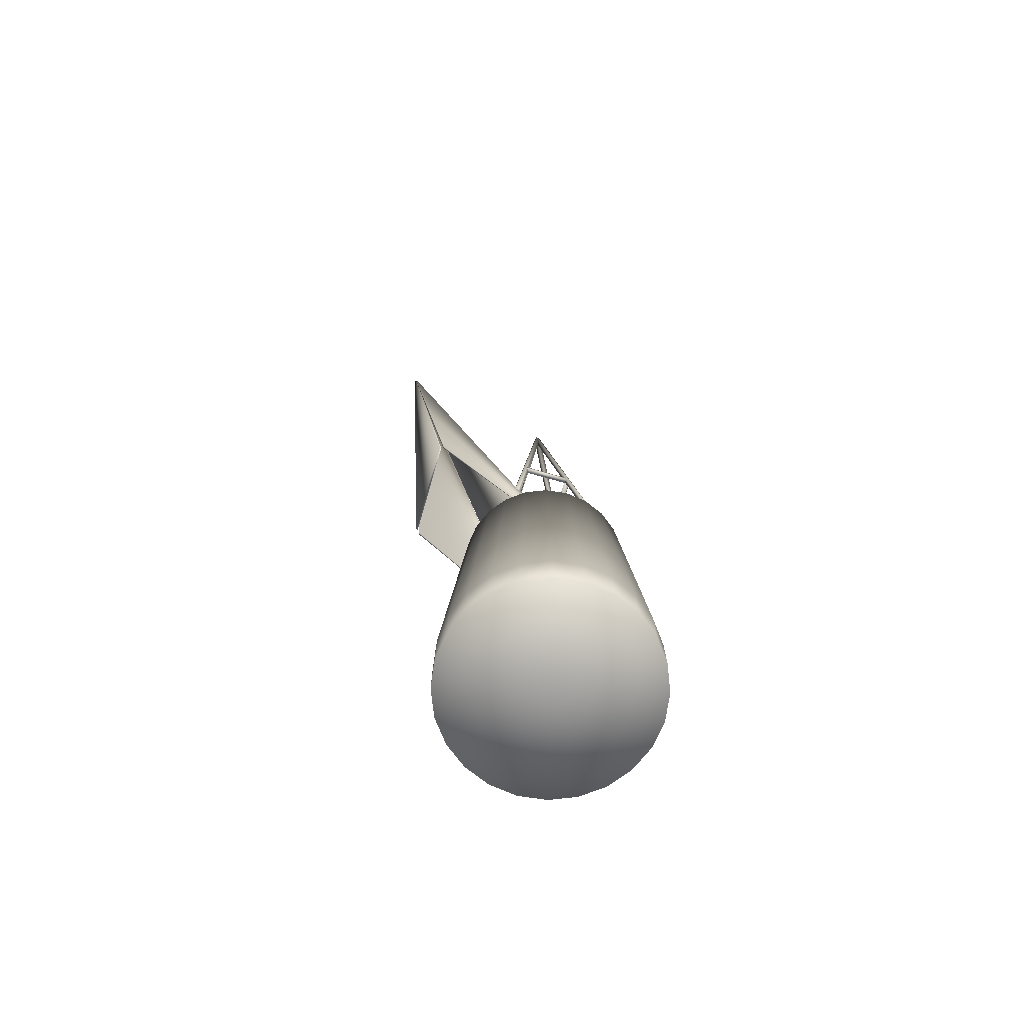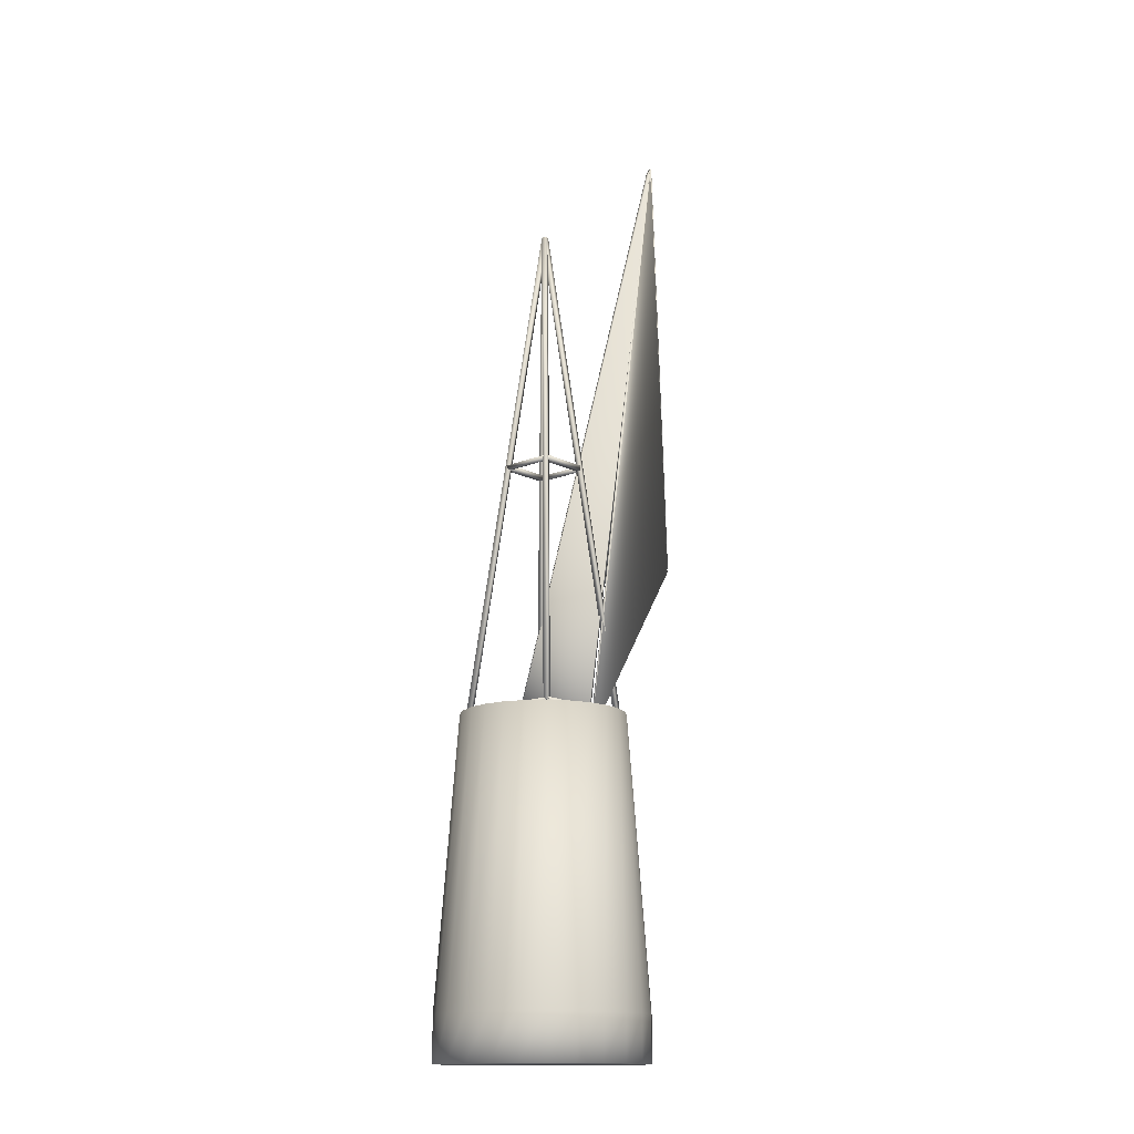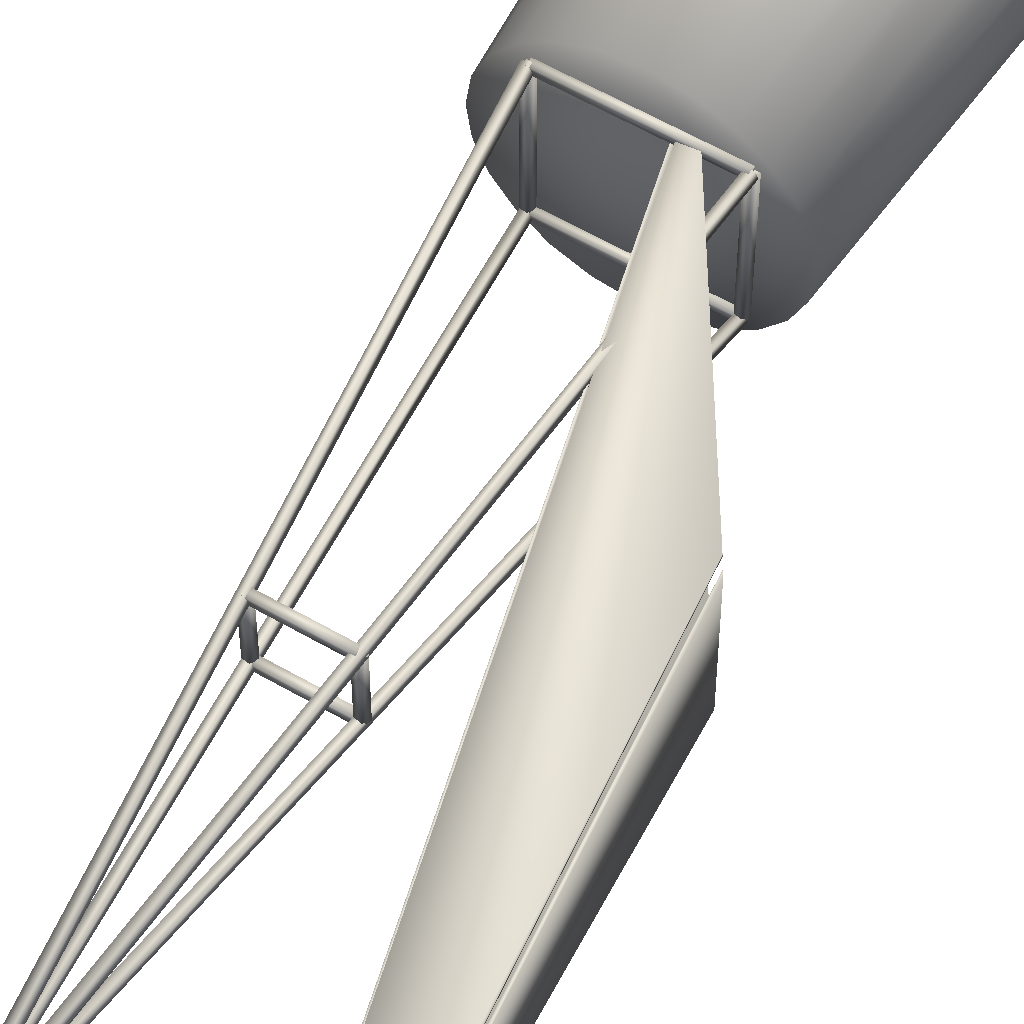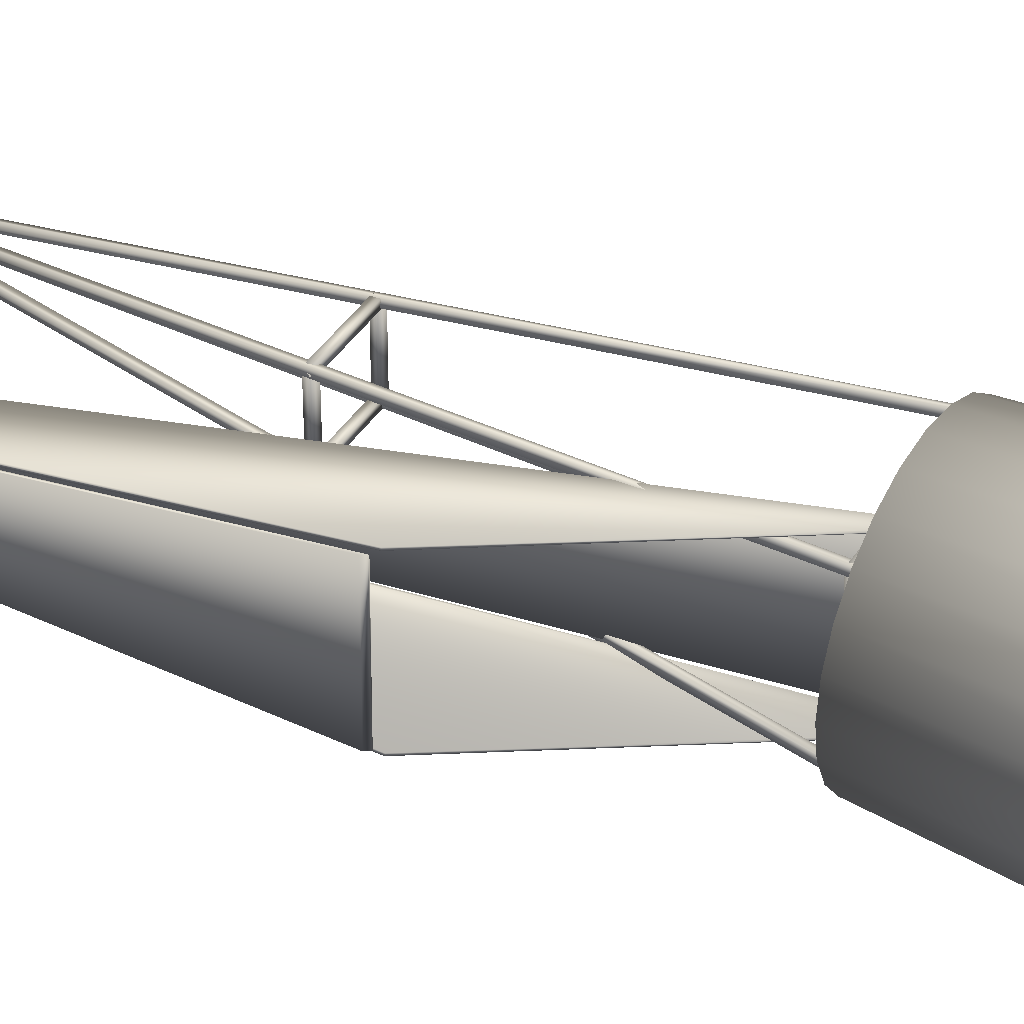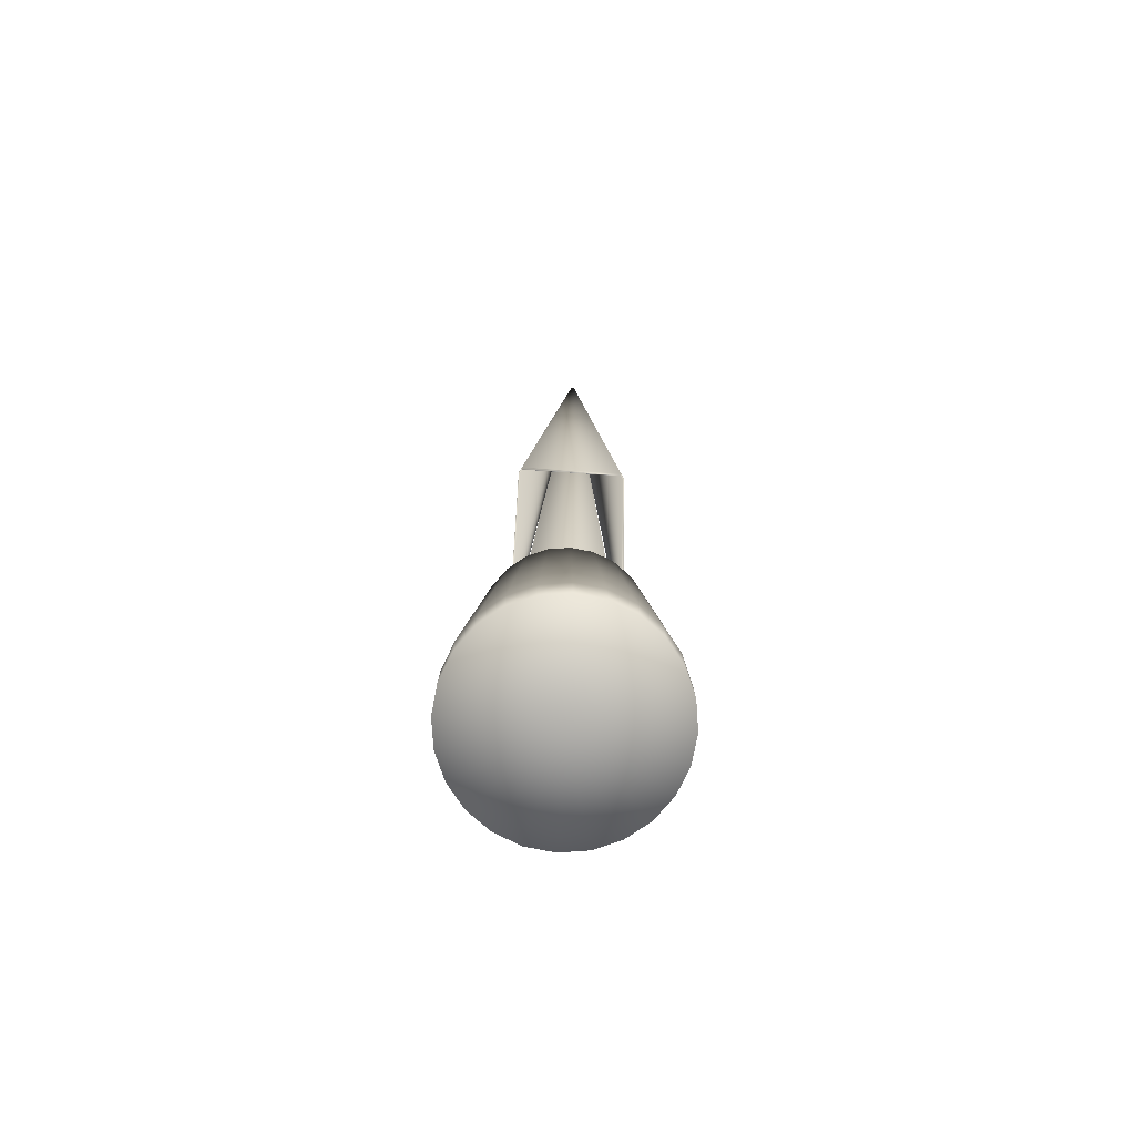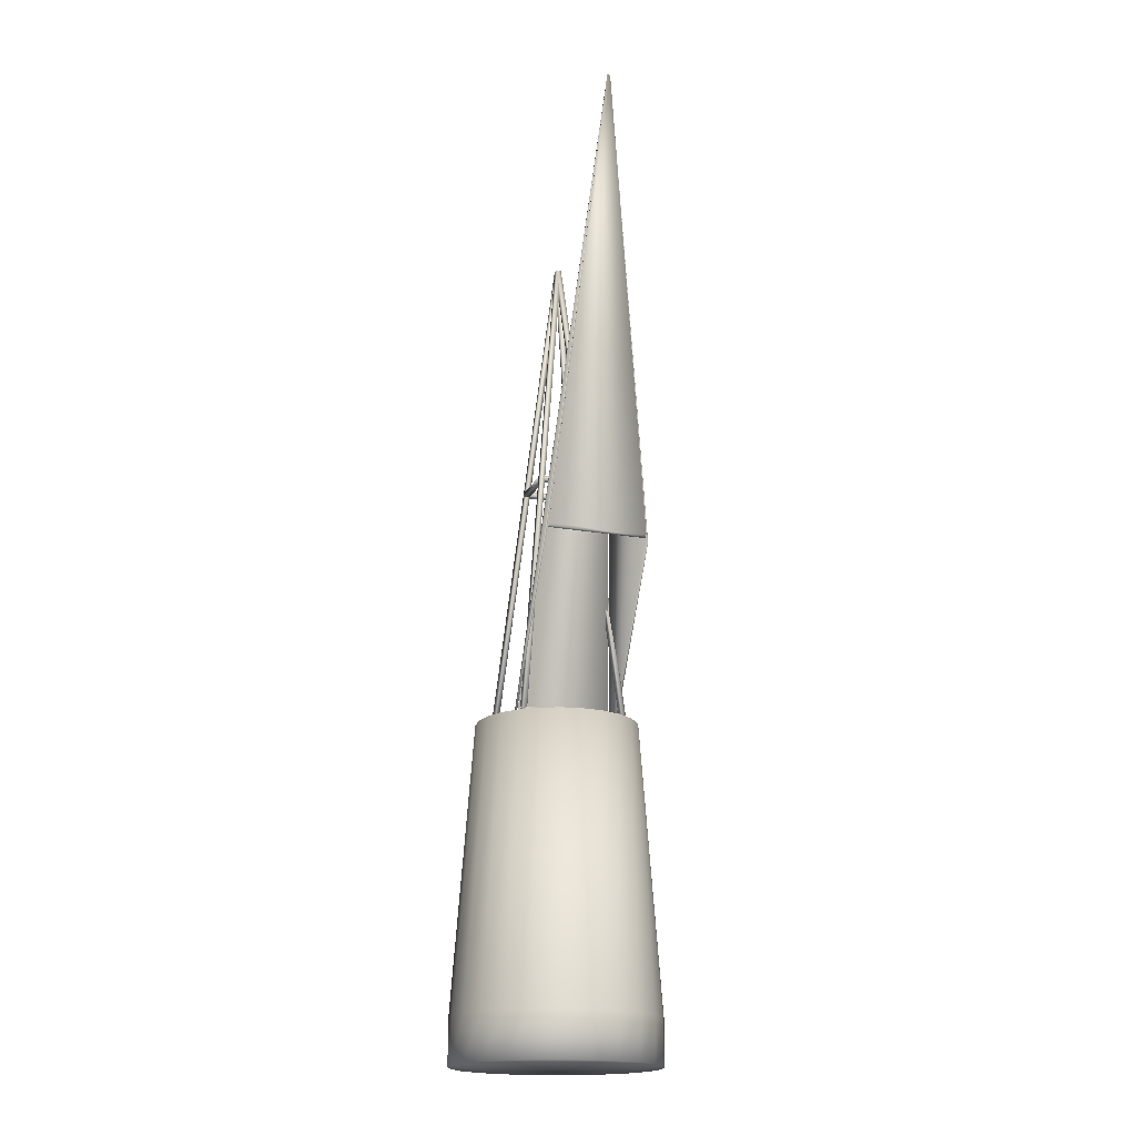
<metadata>
{"format":"obj","ext":"obj","renderer":"f3d","projection":"perspective","resolution":1024,"background":"white","views":[{"elev":-72.7,"azim":-16.0,"up":"+Y"},{"elev":-14.7,"azim":131.9,"up":"+Y"},{"elev":58.7,"azim":-149.0,"up":"+Z"},{"elev":40.7,"azim":-60.0,"up":"+Z"},{"elev":-79.7,"azim":-93.5,"up":"+Y"},{"elev":-18.2,"azim":-108.5,"up":"+Y"}]}
</metadata>
<code>
v 0.1926 0.025 0.1255
v 0.293 0.025 0.1255
v 0.2896 0.025 0.09947
v 0.2796 0.025 0.07523
v 0.2636 0.025 0.05443
v 0.2428 0.025 0.03846
v 0.2186 0.025 0.02842
v 0.1926 0.025 0.025
v 0.1665 0.025 0.02842
v 0.1423 0.025 0.03846
v 0.1215 0.025 0.05443
v 0.1055 0.025 0.07523
v 0.09551 0.025 0.09947
v 0.09208 0.025 0.1255
v 0.09551 0.025 0.1515
v 0.1055 0.025 0.1757
v 0.1215 0.025 0.1965
v 0.1423 0.025 0.2125
v 0.1665 0.025 0.2225
v 0.1926 0.025 0.2259
v 0.2186 0.025 0.2225
v 0.2428 0.025 0.2125
v 0.2636 0.025 0.1965
v 0.2796 0.025 0.1757
v 0.2896 0.025 0.1515
v 0.293 0.06912 0.1255
v 0.2896 0.06912 0.09947
v 0.2796 0.06912 0.07523
v 0.2636 0.06912 0.05443
v 0.2428 0.06912 0.03846
v 0.2186 0.06912 0.02842
v 0.1926 0.06912 0.025
v 0.1665 0.06912 0.02842
v 0.1423 0.06912 0.03846
v 0.1215 0.06912 0.05443
v 0.1055 0.06912 0.07523
v 0.09551 0.06912 0.09947
v 0.09208 0.06912 0.1255
v 0.09551 0.06912 0.1515
v 0.1055 0.06912 0.1757
v 0.1215 0.06912 0.1965
v 0.1423 0.06912 0.2125
v 0.1665 0.06912 0.2225
v 0.1926 0.06912 0.2259
v 0.2186 0.06912 0.2225
v 0.2428 0.06912 0.2125
v 0.2636 0.06912 0.1965
v 0.2796 0.06912 0.1757
v 0.2896 0.06912 0.1515
v 0.2722 0.3474 0.1255
v 0.2694 0.3474 0.1049
v 0.2615 0.3474 0.08567
v 0.2488 0.3474 0.06918
v 0.2324 0.3474 0.05653
v 0.2132 0.3474 0.04858
v 0.1926 0.3474 0.04587
v 0.1719 0.3474 0.04858
v 0.1527 0.3474 0.05653
v 0.1363 0.3474 0.06918
v 0.1236 0.3474 0.08567
v 0.1157 0.3474 0.1049
v 0.1129 0.3474 0.1255
v 0.1157 0.3474 0.1461
v 0.1236 0.3474 0.1653
v 0.1363 0.3474 0.1818
v 0.1527 0.3474 0.1944
v 0.1719 0.3474 0.2024
v 0.1926 0.3474 0.2051
v 0.2132 0.3474 0.2024
v 0.2324 0.3474 0.1944
v 0.2488 0.3474 0.1818
v 0.2615 0.3474 0.1653
v 0.2694 0.3474 0.1461
v 0.1926 0.3474 0.1255
v 0.143 0.3517 0.07343
v 0.143 0.3468 0.07348
v 0.143 0.3469 0.07836
v 0.143 0.3518 0.07831
v 0.2421 0.3517 0.07343
v 0.2421 0.3468 0.07348
v 0.2421 0.3469 0.07836
v 0.2421 0.3518 0.07831
v 0.1399 0.3477 0.175
v 0.1446 0.3462 0.175
v 0.146 0.3509 0.175
v 0.1414 0.3523 0.175
v 0.1399 0.3477 0.0759
v 0.1446 0.3462 0.0759
v 0.146 0.3509 0.0759
v 0.1414 0.3523 0.0759
v 0.2421 0.3469 0.1775
v 0.2421 0.3468 0.1726
v 0.2421 0.3517 0.1726
v 0.2421 0.3518 0.1775
v 0.143 0.3469 0.1775
v 0.143 0.3468 0.1726
v 0.143 0.3517 0.1726
v 0.143 0.3518 0.1775
v 0.2452 0.3509 0.0759
v 0.2437 0.3462 0.0759
v 0.2391 0.3477 0.0759
v 0.2405 0.3523 0.0759
v 0.2452 0.3509 0.175
v 0.2437 0.3462 0.175
v 0.2391 0.3477 0.175
v 0.2405 0.3523 0.175
v 0.1678 0.5961 0.09822
v 0.1678 0.5913 0.09827
v 0.1678 0.5913 0.1031
v 0.1678 0.5962 0.1031
v 0.2173 0.5961 0.09822
v 0.2173 0.5913 0.09827
v 0.2173 0.5913 0.1031
v 0.2173 0.5962 0.1031
v 0.2204 0.5939 0.1022
v 0.2188 0.5942 0.09761
v 0.2142 0.5936 0.09916
v 0.2159 0.5933 0.1038
v 0.2452 0.3495 0.07741
v 0.2436 0.3498 0.07282
v 0.239 0.3491 0.07438
v 0.2406 0.3488 0.07897
v 0.1402 0.3498 0.0739
v 0.145 0.3494 0.07311
v 0.1457 0.3488 0.07789
v 0.1409 0.3492 0.07868
v 0.165 0.5942 0.09868
v 0.1698 0.5938 0.09789
v 0.1705 0.5933 0.1027
v 0.1657 0.5937 0.1035
v 0.1647 0.5921 0.1503
v 0.1694 0.5907 0.1503
v 0.1708 0.5954 0.1503
v 0.1661 0.5968 0.1503
v 0.1647 0.5921 0.1007
v 0.1694 0.5907 0.1007
v 0.1708 0.5954 0.1007
v 0.1661 0.5968 0.1007
v 0.14 0.3494 0.1733
v 0.1447 0.3488 0.1721
v 0.1459 0.3492 0.1768
v 0.1413 0.3498 0.178
v 0.1648 0.5939 0.1485
v 0.1695 0.5933 0.1473
v 0.1707 0.5936 0.152
v 0.1661 0.5942 0.1532
v 0.2173 0.5913 0.1527
v 0.2173 0.5913 0.1478
v 0.2173 0.5961 0.1478
v 0.2173 0.5962 0.1527
v 0.1678 0.5913 0.1527
v 0.1678 0.5913 0.1478
v 0.1678 0.5961 0.1478
v 0.1678 0.5962 0.1527
v 0.239 0.3488 0.1738
v 0.2434 0.3491 0.1719
v 0.2453 0.3497 0.1763
v 0.2408 0.3495 0.1782
v 0.2142 0.5933 0.149
v 0.2186 0.5935 0.1471
v 0.2205 0.5942 0.1515
v 0.216 0.5939 0.1534
v 0.2204 0.5954 0.1007
v 0.219 0.5907 0.1007
v 0.2143 0.5921 0.1007
v 0.2157 0.5968 0.1007
v 0.2204 0.5954 0.1503
v 0.219 0.5907 0.1503
v 0.2143 0.5921 0.1503
v 0.2157 0.5968 0.1503
v 0.1956 0.8383 0.127
v 0.194 0.8386 0.1224
v 0.1895 0.838 0.124
v 0.1911 0.8377 0.1285
v 0.1898 0.8387 0.1235
v 0.1946 0.8383 0.1227
v 0.1953 0.8377 0.1275
v 0.1905 0.8381 0.1283
v 0.1896 0.8383 0.1237
v 0.1943 0.8377 0.1225
v 0.1955 0.8381 0.1272
v 0.1908 0.8387 0.1284
v 0.1894 0.8377 0.1242
v 0.1939 0.838 0.1223
v 0.1957 0.8386 0.1267
v 0.1913 0.8384 0.1287
v 0.1863 0.3163 0.1744
v 0.186 0.3168 0.07736
v 0.02983 0.9674 0.1252
v 0.02982 0.9674 0.122
v 0.1844 0.3192 0.1743
v 0.1841 0.3197 0.07732
v 0.02791 0.9703 0.1251
v 0.0279 0.9703 0.1219
v 0.06839 0.5021 0.1753
v 0.1824 0.3226 0.1776
v 0.02571 0.9739 0.1253
v 0.02945 0.968 0.1254
v 0.06842 0.5019 0.1737
v 0.1824 0.3224 0.1759
v 0.02574 0.9737 0.1236
v 0.02948 0.9678 0.1237
v 0.06384 0.5093 0.07497
v 0.0641 0.5088 0.172
v 0.025 0.975 0.1219
v 0.02501 0.975 0.1251
v 0.06582 0.506 0.07501
v 0.06609 0.5056 0.172
v 0.02698 0.9717 0.1219
v 0.02699 0.9717 0.1251
v 0.1822 0.3228 0.07436
v 0.06822 0.5024 0.07213
v 0.02956 0.9678 0.1221
v 0.02582 0.9737 0.122
v 0.1822 0.3226 0.07601
v 0.06827 0.5021 0.07379
v 0.0296 0.9676 0.1238
v 0.02586 0.9735 0.1237
f 1 3 2
f 1 4 3
f 1 5 4
f 1 6 5
f 1 7 6
f 1 8 7
f 1 9 8
f 1 10 9
f 1 11 10
f 1 12 11
f 1 13 12
f 1 14 13
f 1 15 14
f 1 16 15
f 1 17 16
f 1 18 17
f 1 19 18
f 1 20 19
f 1 21 20
f 1 22 21
f 1 23 22
f 1 24 23
f 1 25 24
f 1 2 25
f 2 27 26
f 2 3 27
f 3 28 27
f 3 4 28
f 4 29 28
f 4 5 29
f 5 30 29
f 5 6 30
f 6 31 30
f 6 7 31
f 7 32 31
f 7 8 32
f 8 33 32
f 8 9 33
f 9 34 33
f 9 10 34
f 10 35 34
f 10 11 35
f 11 36 35
f 11 12 36
f 12 37 36
f 12 13 37
f 13 38 37
f 13 14 38
f 14 39 38
f 14 15 39
f 15 40 39
f 15 16 40
f 16 41 40
f 16 17 41
f 17 42 41
f 17 18 42
f 18 43 42
f 18 19 43
f 19 44 43
f 19 20 44
f 20 45 44
f 20 21 45
f 21 46 45
f 21 22 46
f 22 47 46
f 22 23 47
f 23 48 47
f 23 24 48
f 24 49 48
f 24 25 49
f 25 26 49
f 25 2 26
f 26 51 50
f 26 27 51
f 27 52 51
f 27 28 52
f 28 53 52
f 28 29 53
f 29 54 53
f 29 30 54
f 30 55 54
f 30 31 55
f 31 56 55
f 31 32 56
f 32 57 56
f 32 33 57
f 33 58 57
f 33 34 58
f 34 59 58
f 34 35 59
f 35 60 59
f 35 36 60
f 36 61 60
f 36 37 61
f 37 62 61
f 37 38 62
f 38 63 62
f 38 39 63
f 39 64 63
f 39 40 64
f 40 65 64
f 40 41 65
f 41 66 65
f 41 42 66
f 42 67 66
f 42 43 67
f 43 68 67
f 43 44 68
f 44 69 68
f 44 45 69
f 45 70 69
f 45 46 70
f 46 71 70
f 46 47 71
f 47 72 71
f 47 48 72
f 48 73 72
f 48 49 73
f 49 50 73
f 49 26 50
f 74 50 51
f 74 51 52
f 74 52 53
f 74 53 54
f 74 54 55
f 74 55 56
f 74 56 57
f 74 57 58
f 74 58 59
f 74 59 60
f 74 60 61
f 74 61 62
f 74 62 63
f 74 63 64
f 74 64 65
f 74 65 66
f 74 66 67
f 74 67 68
f 74 68 69
f 74 69 70
f 74 70 71
f 74 71 72
f 74 72 73
f 74 73 50
f 80 75 79
f 75 80 76
f 81 76 80
f 76 81 77
f 82 77 81
f 77 82 78
f 79 78 82
f 78 79 75
f 88 83 87
f 83 88 84
f 89 84 88
f 84 89 85
f 90 85 89
f 85 90 86
f 87 86 90
f 86 87 83
f 96 91 95
f 91 96 92
f 97 92 96
f 92 97 93
f 98 93 97
f 93 98 94
f 95 94 98
f 94 95 91
f 104 99 103
f 99 104 100
f 105 100 104
f 100 105 101
f 106 101 105
f 101 106 102
f 103 102 106
f 102 103 99
f 112 107 111
f 107 112 108
f 113 108 112
f 108 113 109
f 114 109 113
f 109 114 110
f 111 110 114
f 110 111 107
f 120 115 119
f 115 120 116
f 121 116 120
f 116 121 117
f 122 117 121
f 117 122 118
f 119 118 122
f 118 119 115
f 128 123 127
f 123 128 124
f 129 124 128
f 124 129 125
f 130 125 129
f 125 130 126
f 127 126 130
f 126 127 123
f 136 131 135
f 131 136 132
f 137 132 136
f 132 137 133
f 138 133 137
f 133 138 134
f 135 134 138
f 134 135 131
f 144 139 143
f 139 144 140
f 145 140 144
f 140 145 141
f 146 141 145
f 141 146 142
f 143 142 146
f 142 143 139
f 152 147 151
f 147 152 148
f 153 148 152
f 148 153 149
f 154 149 153
f 149 154 150
f 151 150 154
f 150 151 147
f 160 155 159
f 155 160 156
f 161 156 160
f 156 161 157
f 162 157 161
f 157 162 158
f 159 158 162
f 158 159 155
f 168 163 167
f 163 168 164
f 169 164 168
f 164 169 165
f 170 165 169
f 165 170 166
f 167 166 170
f 166 167 163
f 116 171 115
f 171 116 172
f 117 172 116
f 172 117 173
f 118 173 117
f 173 118 174
f 115 174 118
f 174 115 171
f 176 127 175
f 127 176 128
f 177 128 176
f 128 177 129
f 178 129 177
f 129 178 130
f 175 130 178
f 130 175 127
f 180 143 179
f 143 180 144
f 181 144 180
f 144 181 145
f 182 145 181
f 145 182 146
f 179 146 182
f 146 179 143
f 184 159 183
f 159 184 160
f 185 160 184
f 160 185 161
f 186 161 185
f 161 186 162
f 183 162 186
f 162 183 159
f 189 187 190
f 188 190 187
f 192 191 194
f 193 194 191
f 188 187 192
f 191 192 187
f 190 188 194
f 192 194 188
f 189 190 193
f 194 193 190
f 187 189 191
f 193 191 189
f 197 195 198
f 196 198 195
f 200 199 202
f 201 202 199
f 196 195 200
f 199 200 195
f 198 196 202
f 200 202 196
f 197 198 201
f 202 201 198
f 195 197 199
f 201 199 197
f 205 203 206
f 204 206 203
f 208 207 210
f 209 210 207
f 204 203 208
f 207 208 203
f 206 204 210
f 208 210 204
f 205 206 209
f 210 209 206
f 203 205 207
f 209 207 205
f 213 211 214
f 212 214 211
f 216 215 218
f 217 218 215
f 212 211 216
f 215 216 211
f 214 212 218
f 216 218 212
f 213 214 217
f 218 217 214
f 211 213 215
f 217 215 213
f 80 79 82
f 82 81 80
f 78 75 76
f 76 77 78
f 87 90 89
f 88 87 89
f 83 84 85
f 83 85 86
f 96 95 98
f 98 97 96
f 91 92 93
f 93 94 91
f 103 106 105
f 103 105 104
f 99 100 101
f 102 99 101
f 111 114 113
f 111 113 112
f 109 110 107
f 108 109 107
f 120 119 122
f 121 120 122
f 125 126 123
f 124 125 123
f 138 137 136
f 136 135 138
f 132 133 134
f 134 131 132
f 142 139 140
f 142 140 141
f 151 154 153
f 151 153 152
f 149 150 147
f 149 147 148
f 157 158 155
f 156 157 155
f 170 169 168
f 168 167 170
f 164 165 166
f 166 163 164
f 173 174 171
f 172 173 171
f 175 178 177
f 175 177 176
f 181 180 179
f 182 181 179
f 185 184 183
f 186 185 183

</code>
